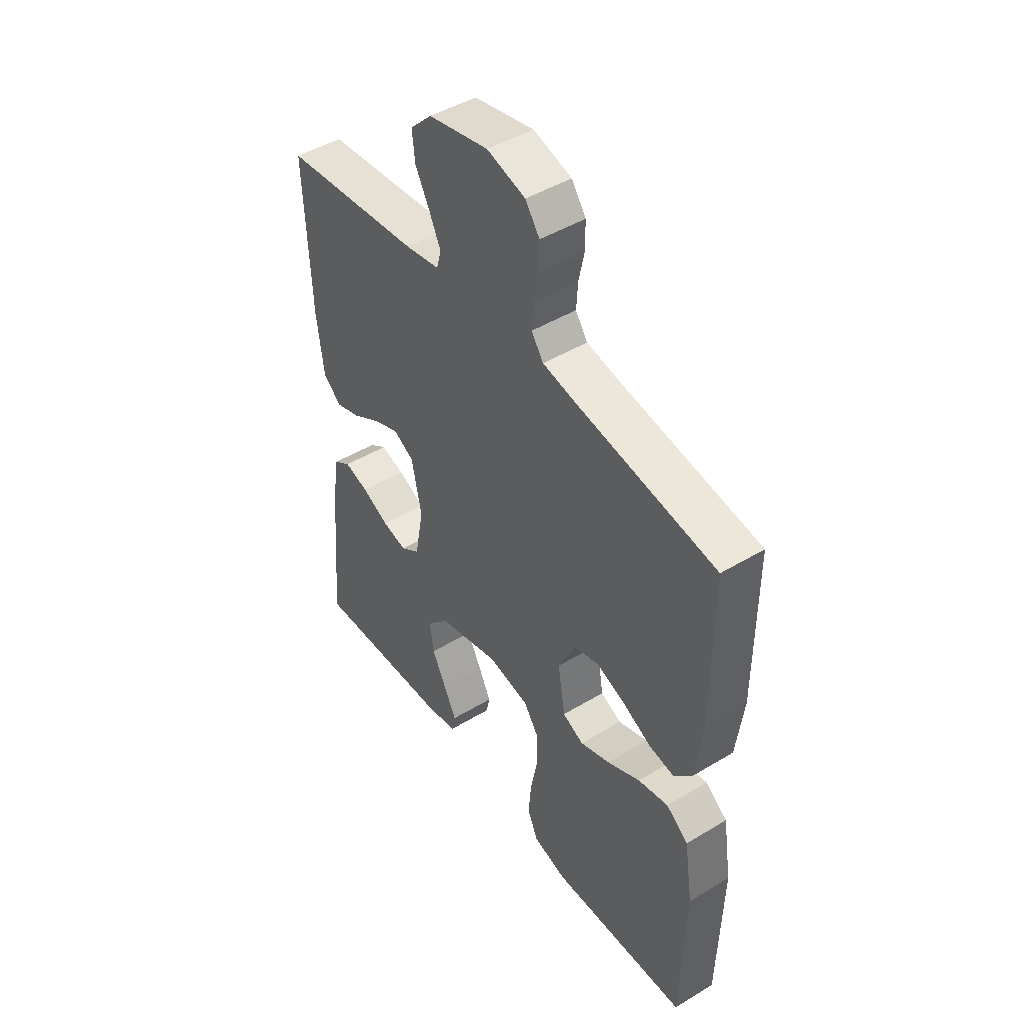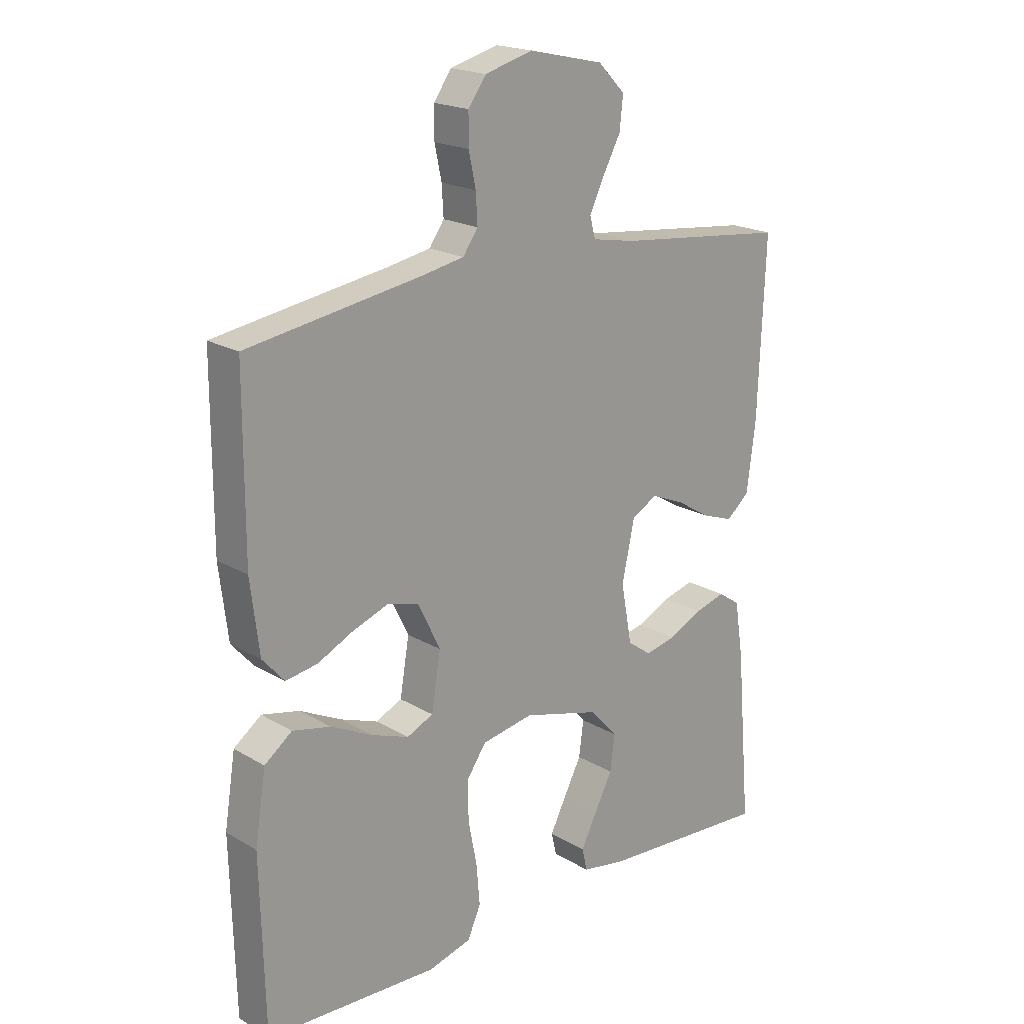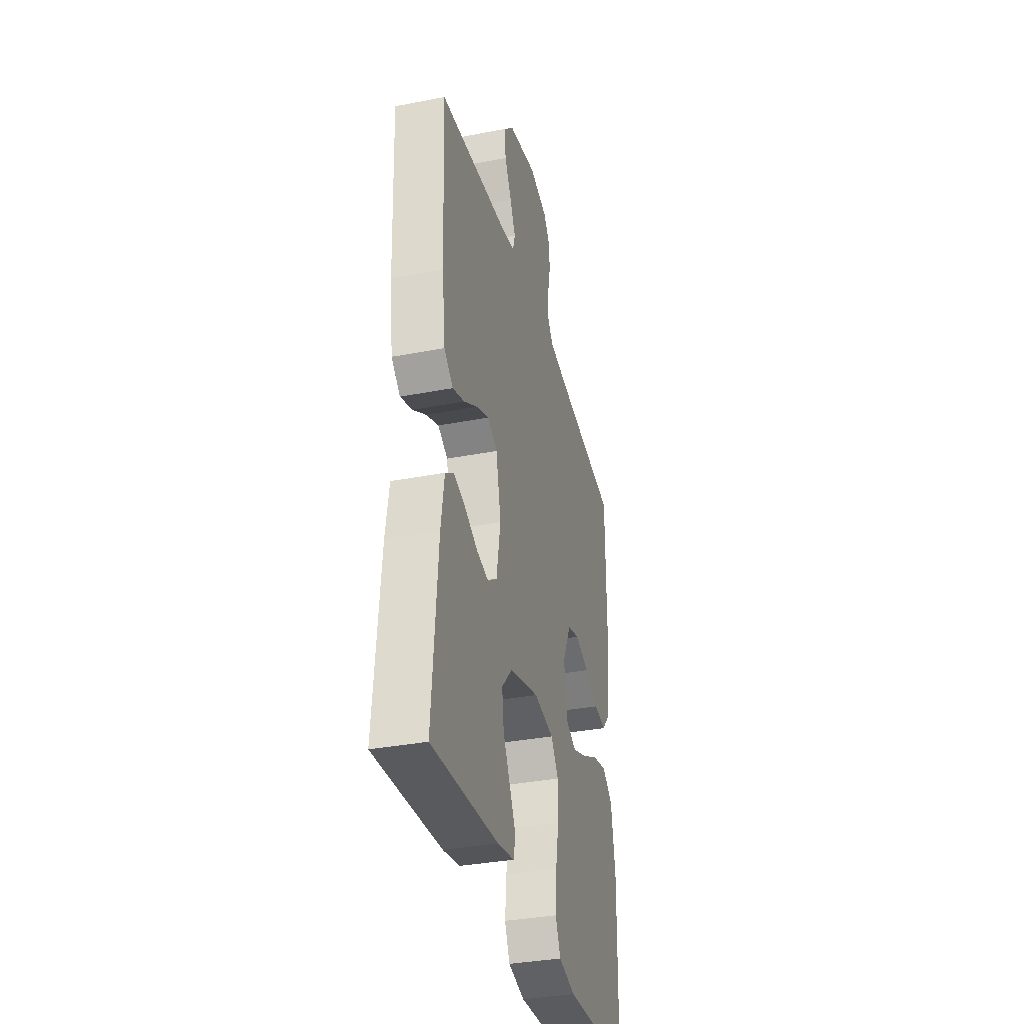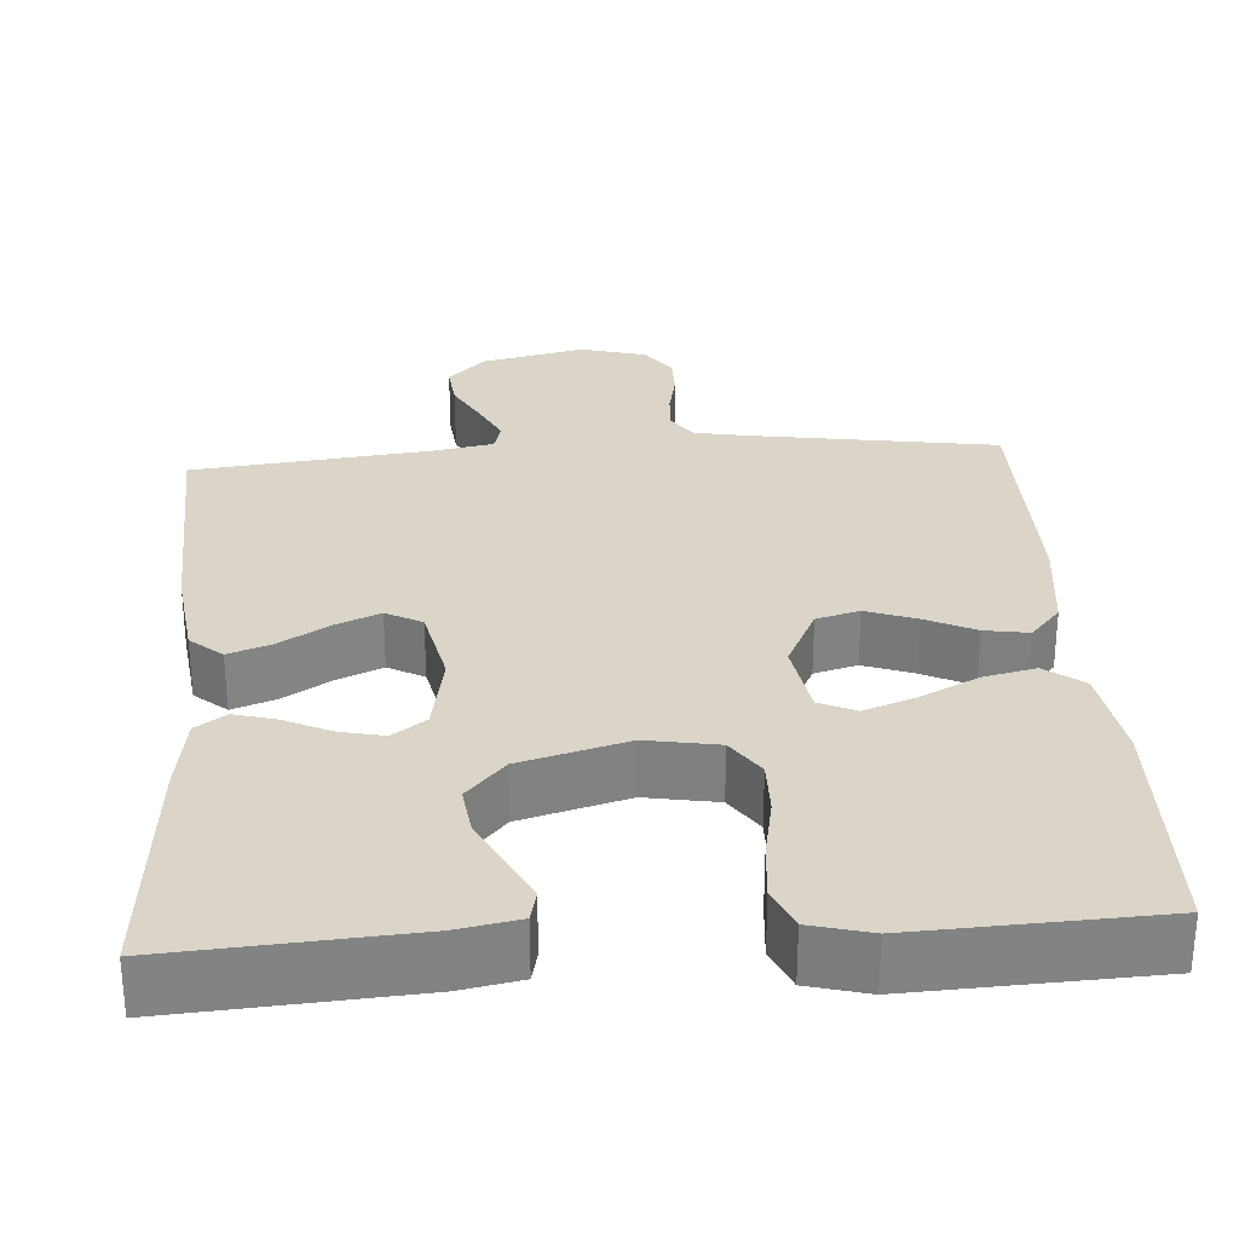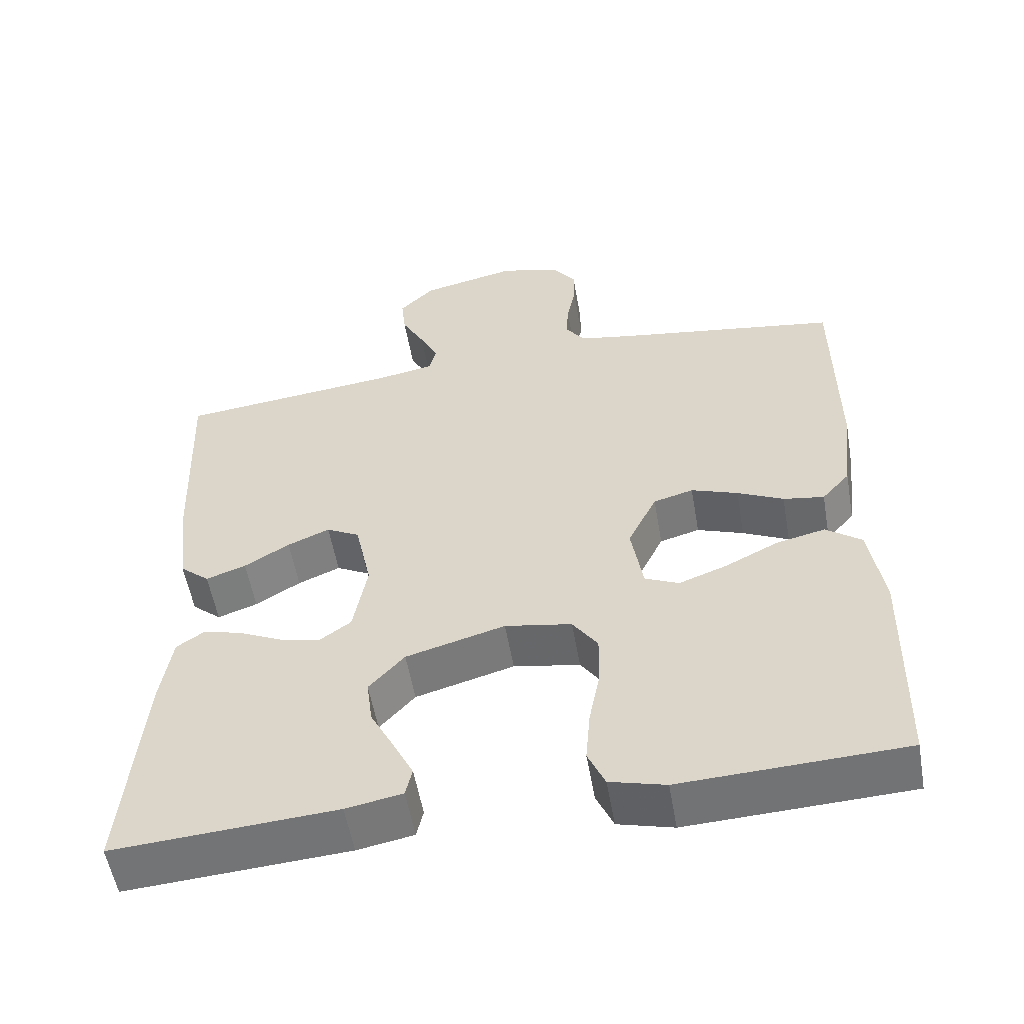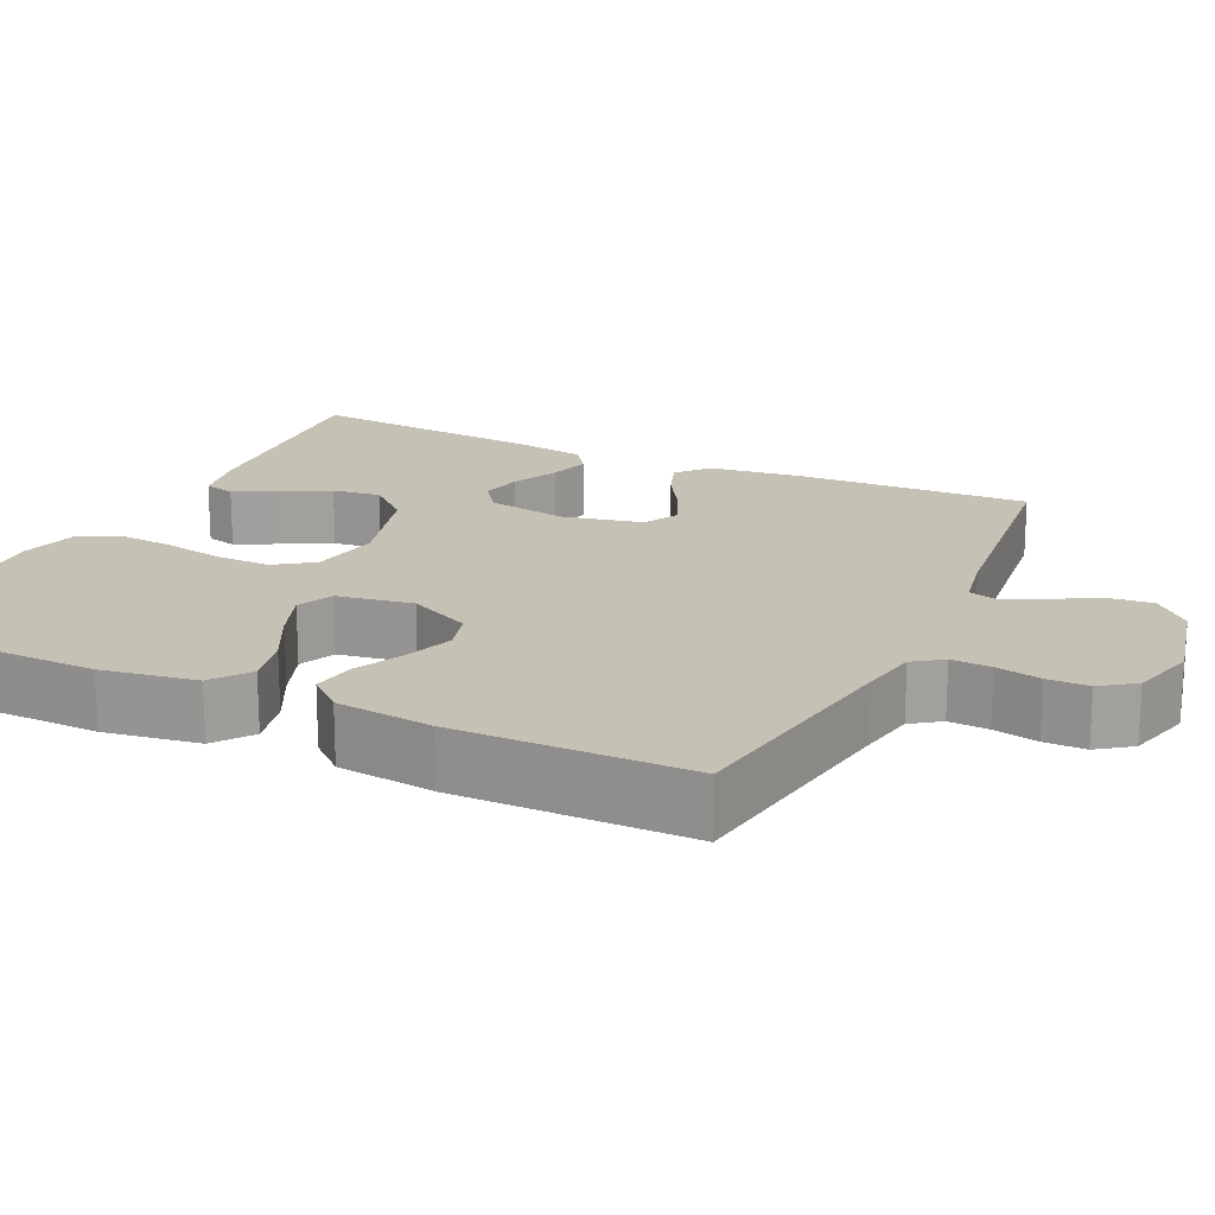
<metadata>
{"format":"obj","ext":"obj","renderer":"f3d","projection":"perspective","resolution":1024,"background":"white","views":[{"elev":46.5,"azim":-124.5,"up":"+Z"},{"elev":19.8,"azim":-42.6,"up":"+Z"},{"elev":-34.9,"azim":104.5,"up":"+Z"},{"elev":29.4,"azim":176.0,"up":"+Y"},{"elev":-55.2,"azim":-170.1,"up":"+Z"},{"elev":18.7,"azim":-64.9,"up":"+Y"}]}
</metadata>
<code>
v 0.5 0.07 -0.5
v 0.2 0.07 -0.48
v 0.124 0.07 -0.466
v 0.115 0.07 -0.427
v 0.142 0.07 -0.373
v 0.174 0.07 -0.311
v 0.182 0.07 -0.249
v 0.134 0.07 -0.196
v 0 0.07 -0.159
v -0.09 0.07 -0.175
v -0.124 0.07 -0.224
v -0.123 0.07 -0.293
v -0.108 0.07 -0.37
v -0.102 0.07 -0.441
v -0.125 0.07 -0.493
v -0.2 0.07 -0.513
v -0.5 0.07 -0.5
v -0.507 0.07 -0.2
v -0.488 0.07 -0.079
v -0.44 0.07 -0.043
v -0.374 0.07 -0.058
v -0.302 0.07 -0.094
v -0.237 0.07 -0.118
v -0.191 0.07 -0.097
v -0.175 0.07 0
v -0.214 0.07 0.08
v -0.268 0.07 0.095
v -0.331 0.07 0.072
v -0.393 0.07 0.042
v -0.448 0.07 0.033
v -0.486 0.07 0.076
v -0.501 0.07 0.2
v -0.5 0.07 0.5
v -0.2 0.07 0.547
v -0.125 0.07 0.561
v -0.099 0.07 0.598
v -0.102 0.07 0.649
v -0.114 0.07 0.706
v -0.114 0.07 0.759
v -0.083 0.07 0.802
v 0 0.07 0.825
v 0.13 0.07 0.796
v 0.177 0.07 0.749
v 0.171 0.07 0.693
v 0.14 0.07 0.635
v 0.115 0.07 0.583
v 0.125 0.07 0.547
v 0.2 0.07 0.533
v 0.5 0.07 0.5
v 0.488 0.07 0.2
v 0.473 0.07 0.081
v 0.433 0.07 0.047
v 0.379 0.07 0.066
v 0.318 0.07 0.103
v 0.261 0.07 0.127
v 0.216 0.07 0.103
v 0.194 0.07 0
v 0.213 0.07 -0.103
v 0.255 0.07 -0.133
v 0.309 0.07 -0.121
v 0.368 0.07 -0.093
v 0.421 0.07 -0.078
v 0.459 0.07 -0.104
v 0.474 0.07 -0.2
v 0.5 0 -0.5
v 0.2 0 -0.48
v 0.124 0 -0.466
v 0.115 0 -0.427
v 0.142 0 -0.373
v 0.174 0 -0.311
v 0.182 0 -0.249
v 0.134 0 -0.196
v 0 0 -0.159
v -0.09 0 -0.175
v -0.124 0 -0.224
v -0.123 0 -0.293
v -0.108 0 -0.37
v -0.102 0 -0.441
v -0.125 0 -0.493
v -0.2 0 -0.513
v -0.5 0 -0.5
v -0.507 0 -0.2
v -0.488 0 -0.079
v -0.44 0 -0.043
v -0.374 0 -0.058
v -0.302 0 -0.094
v -0.237 0 -0.118
v -0.191 0 -0.097
v -0.175 0 0
v -0.214 0 0.08
v -0.268 0 0.095
v -0.331 0 0.072
v -0.393 0 0.042
v -0.448 0 0.033
v -0.486 0 0.076
v -0.501 0 0.2
v -0.5 0 0.5
v -0.2 0 0.547
v -0.125 0 0.561
v -0.099 0 0.598
v -0.102 0 0.649
v -0.114 0 0.706
v -0.114 0 0.759
v -0.083 0 0.802
v 0 0 0.825
v 0.13 0 0.796
v 0.177 0 0.749
v 0.171 0 0.693
v 0.14 0 0.635
v 0.115 0 0.583
v 0.125 0 0.547
v 0.2 0 0.533
v 0.5 0 0.5
v 0.488 0 0.2
v 0.473 0 0.081
v 0.433 0 0.047
v 0.379 0 0.066
v 0.318 0 0.103
v 0.261 0 0.127
v 0.216 0 0.103
v 0.194 0 0
v 0.213 0 -0.103
v 0.255 0 -0.133
v 0.309 0 -0.121
v 0.368 0 -0.093
v 0.421 0 -0.078
v 0.459 0 -0.104
v 0.474 0 -0.2
f 4 5 6
f 3 4 6
f 2 3 6
f 1 2 6
f 64 1 6
f 63 64 6
f 62 63 6
f 61 62 6
f 60 61 6
f 59 60 6 7
f 58 59 7 8
f 57 58 8 9
f 56 57 9 10
f 52 53 54
f 51 52 54
f 50 51 54
f 49 50 54
f 48 49 54
f 47 48 54 55
f 43 44 45
f 42 43 45
f 41 42 45
f 40 41 45
f 39 40 45
f 38 39 45
f 37 38 45
f 36 37 45 46
f 35 36 46 47
f 32 33 34
f 31 32 34
f 30 31 34
f 29 30 34
f 28 29 34
f 34 35 47
f 28 34 47
f 27 28 47
f 20 21 22
f 19 20 22
f 18 19 22
f 17 18 22
f 16 17 22
f 15 16 22
f 14 15 22
f 13 14 22
f 12 13 22
f 11 12 22 23
f 10 11 23 24
f 47 55 56
f 27 47 56
f 26 27 56
f 25 26 56
f 10 24 25 56
f 70 69 68
f 70 68 67
f 70 67 66
f 70 66 65
f 70 65 128
f 70 128 127
f 70 127 126
f 70 126 125
f 70 125 124
f 71 70 124 123
f 72 71 123 122
f 73 72 122 121
f 74 73 121 120
f 118 117 116
f 118 116 115
f 118 115 114
f 118 114 113
f 118 113 112
f 119 118 112 111
f 109 108 107
f 109 107 106
f 109 106 105
f 109 105 104
f 109 104 103
f 109 103 102
f 109 102 101
f 110 109 101 100
f 111 110 100 99
f 98 97 96
f 98 96 95
f 98 95 94
f 98 94 93
f 98 93 92
f 111 99 98
f 111 98 92
f 111 92 91
f 86 85 84
f 86 84 83
f 86 83 82
f 86 82 81
f 86 81 80
f 86 80 79
f 86 79 78
f 86 78 77
f 86 77 76
f 87 86 76 75
f 88 87 75 74
f 120 119 111
f 120 111 91
f 120 91 90
f 120 90 89
f 120 89 88 74
f 1 65 66 2
f 2 66 67 3
f 3 67 68 4
f 4 68 69 5
f 5 69 70 6
f 6 70 71 7
f 7 71 72 8
f 8 72 73 9
f 9 73 74 10
f 10 74 75 11
f 11 75 76 12
f 12 76 77 13
f 13 77 78 14
f 14 78 79 15
f 15 79 80 16
f 16 80 81 17
f 17 81 82 18
f 18 82 83 19
f 19 83 84 20
f 20 84 85 21
f 21 85 86 22
f 22 86 87 23
f 23 87 88 24
f 24 88 89 25
f 25 89 90 26
f 26 90 91 27
f 27 91 92 28
f 28 92 93 29
f 29 93 94 30
f 30 94 95 31
f 31 95 96 32
f 32 96 97 33
f 33 97 98 34
f 34 98 99 35
f 35 99 100 36
f 36 100 101 37
f 37 101 102 38
f 38 102 103 39
f 39 103 104 40
f 40 104 105 41
f 41 105 106 42
f 42 106 107 43
f 43 107 108 44
f 44 108 109 45
f 45 109 110 46
f 46 110 111 47
f 47 111 112 48
f 48 112 113 49
f 49 113 114 50
f 50 114 115 51
f 51 115 116 52
f 52 116 117 53
f 53 117 118 54
f 54 118 119 55
f 55 119 120 56
f 56 120 121 57
f 57 121 122 58
f 58 122 123 59
f 59 123 124 60
f 60 124 125 61
f 61 125 126 62
f 62 126 127 63
f 63 127 128 64
f 64 128 65 1

</code>
